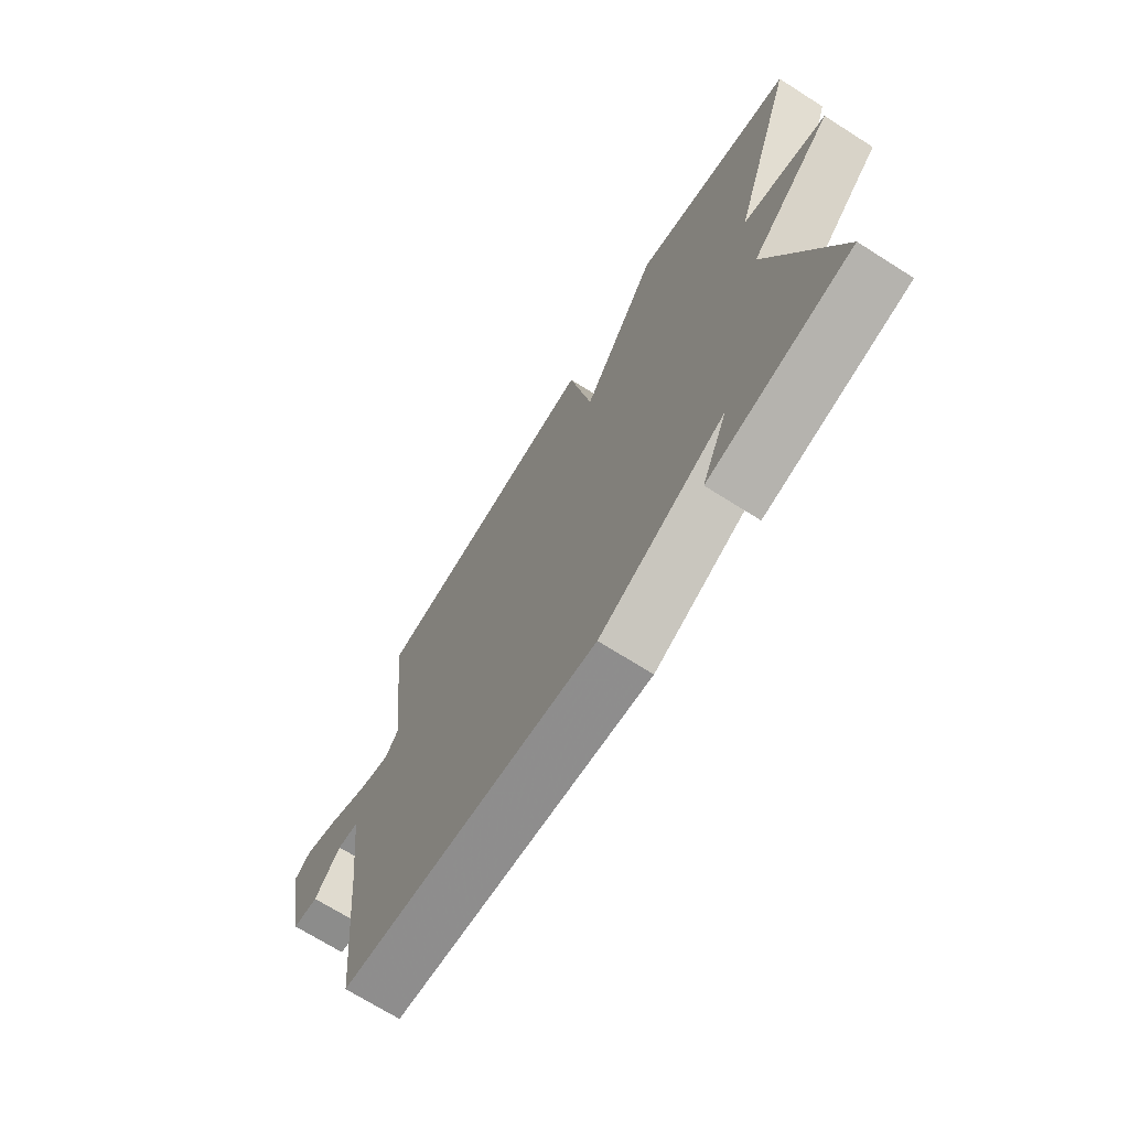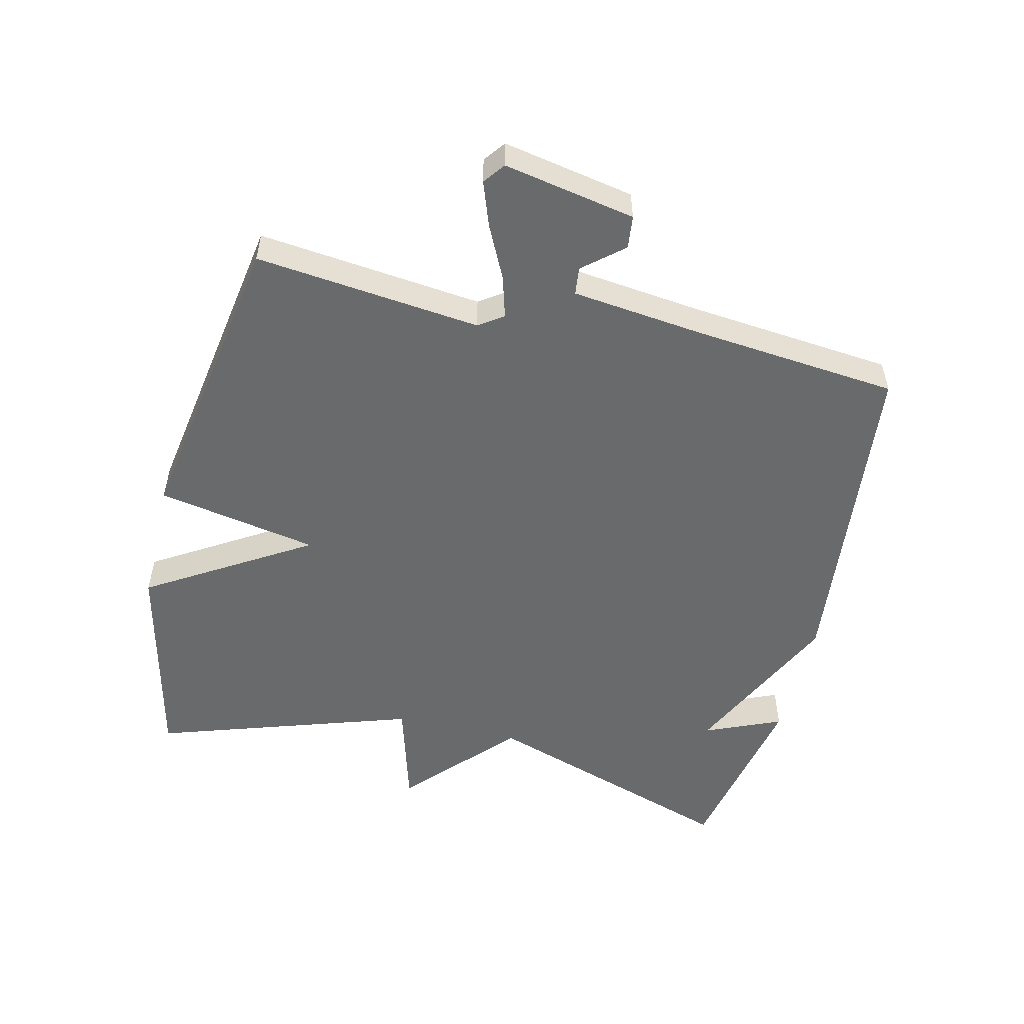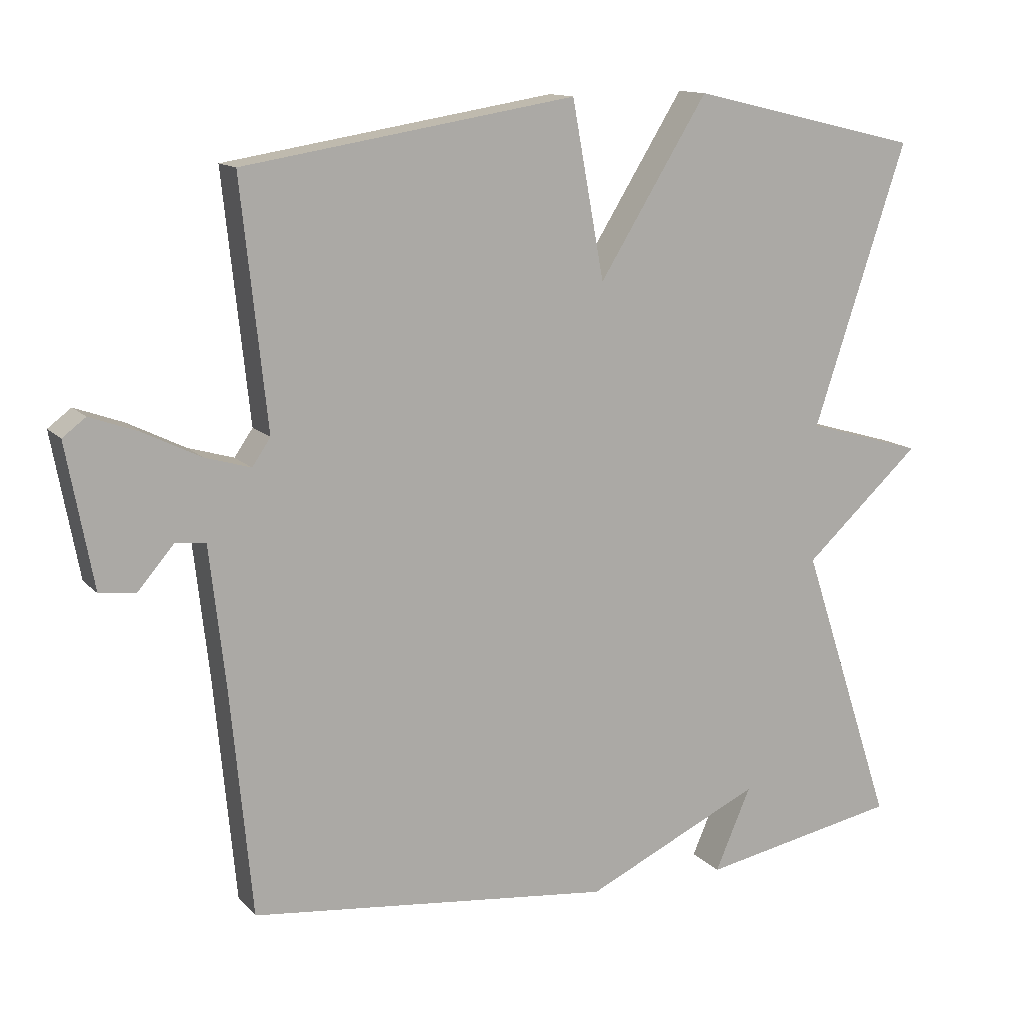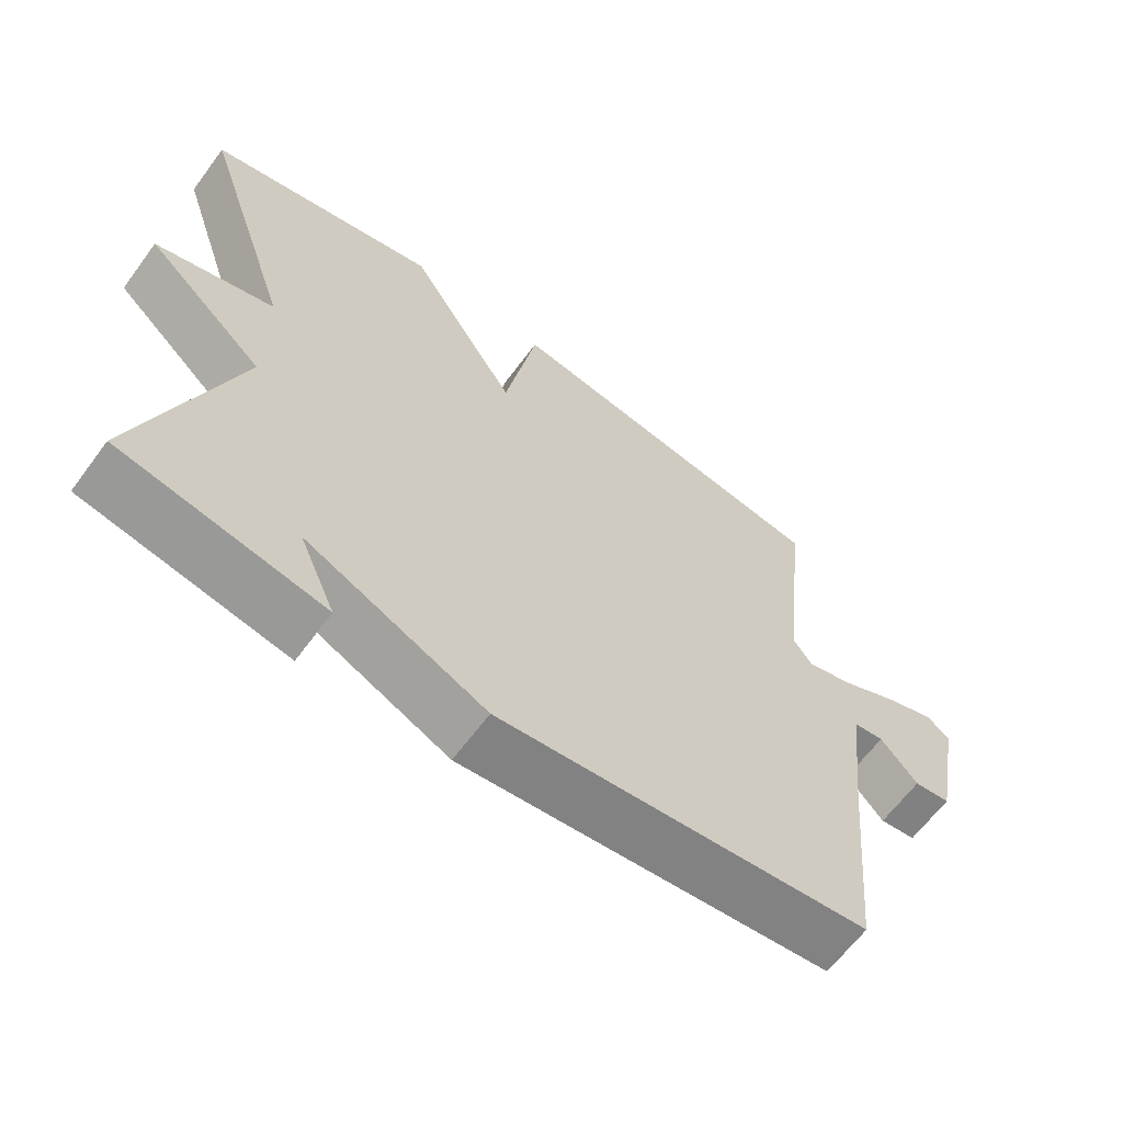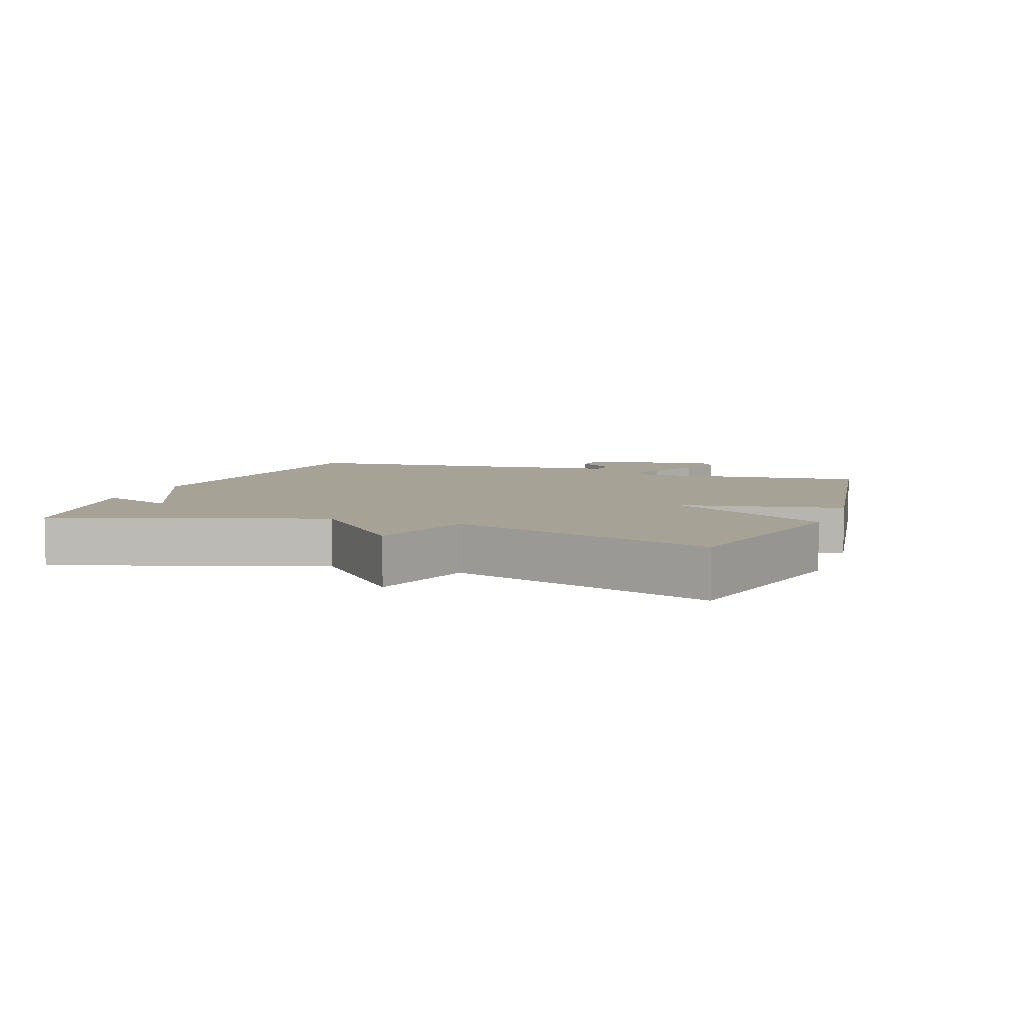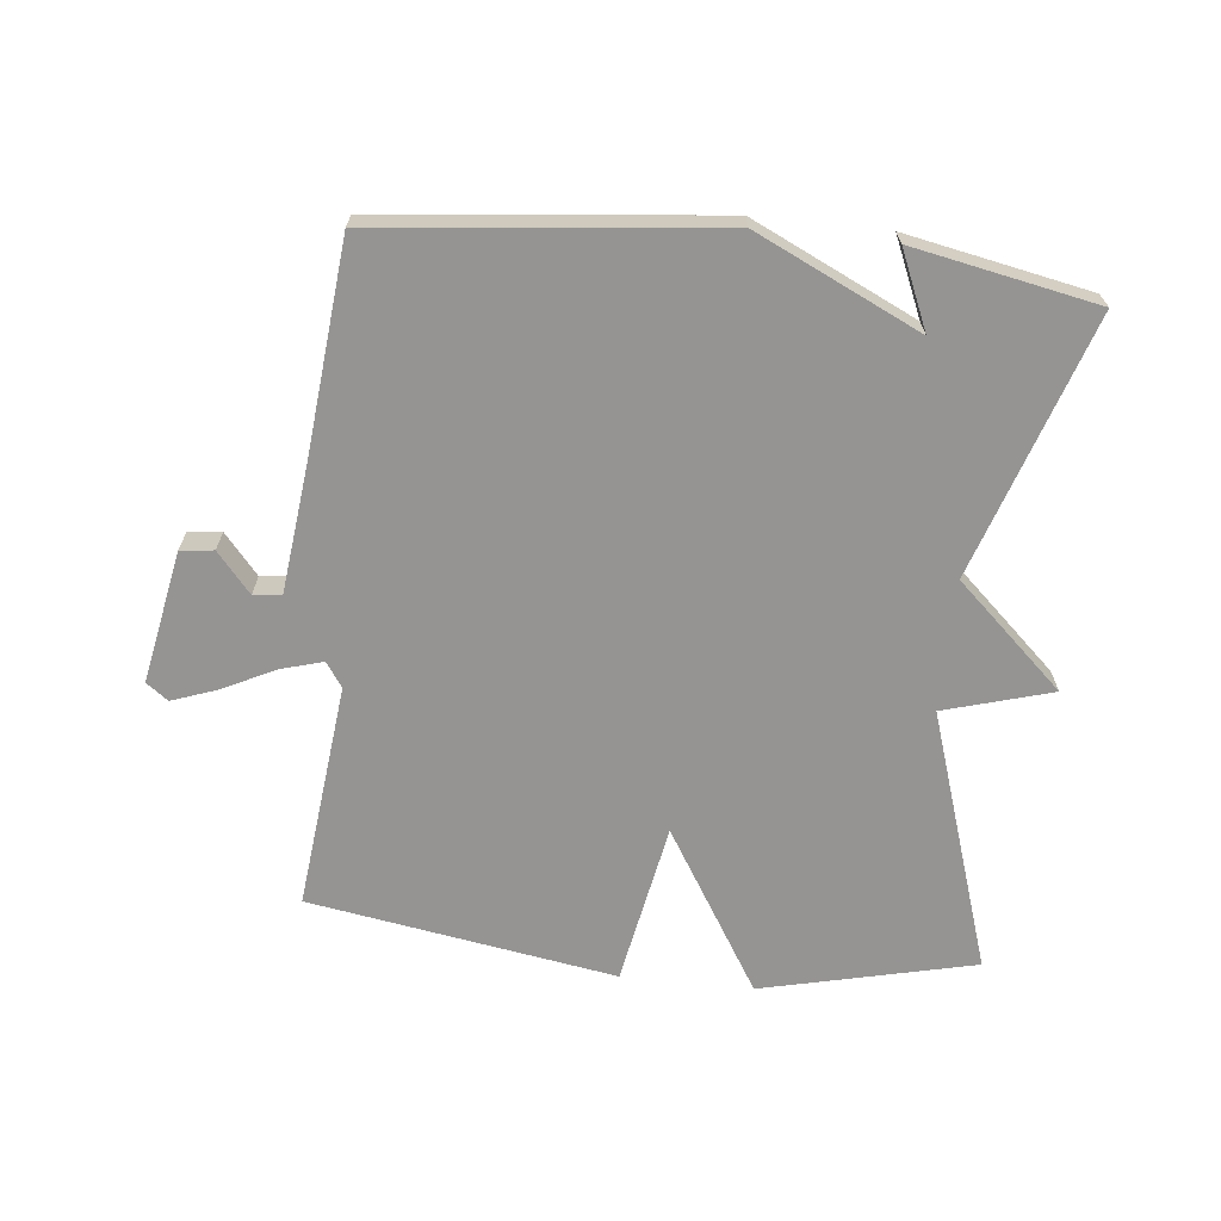
<metadata>
{"format":"obj","ext":"obj","renderer":"f3d","projection":"perspective","resolution":1024,"background":"white","views":[{"elev":-70.3,"azim":-122.4,"up":"+Z"},{"elev":-52.9,"azim":76.5,"up":"+Y"},{"elev":12.9,"azim":154.7,"up":"+Z"},{"elev":-64.0,"azim":-36.5,"up":"+Z"},{"elev":6.3,"azim":-70.3,"up":"+Y"},{"elev":-67.2,"azim":173.9,"up":"+Y"}]}
</metadata>
<code>
v -0.5 0.07 -0.5
v -0.368 0.07 -0.1
v -0.534 0.07 0.052
v -0.368 0.07 0.1
v -0.5 0.07 0.5
v -0.172 0.07 0.577
v -0.018 0.07 0.328
v 0.028 0.07 0.577
v 0.5 0.07 0.5
v 0.463 0.07 0.153
v 0.489 0.07 0.115
v 0.554 0.07 0.134
v 0.635 0.07 0.174
v 0.704 0.07 0.199
v 0.737 0.07 0.174
v 0.699 0.07 -0.029
v 0.648 0.07 -0.035
v 0.596 0.07 0.026
v 0.553 0.07 0.021
v 0.53 0.07 -0.182
v 0.5 0.07 -0.5
v -0.017 0.07 -0.555
v -0.268 0.07 -0.437
v -0.217 0.07 -0.555
v -0.5 0 -0.5
v -0.368 0 -0.1
v -0.534 0 0.052
v -0.368 0 0.1
v -0.5 0 0.5
v -0.172 0 0.577
v -0.018 0 0.328
v 0.028 0 0.577
v 0.5 0 0.5
v 0.463 0 0.153
v 0.489 0 0.115
v 0.554 0 0.134
v 0.635 0 0.174
v 0.704 0 0.199
v 0.737 0 0.174
v 0.699 0 -0.029
v 0.648 0 -0.035
v 0.596 0 0.026
v 0.553 0 0.021
v 0.53 0 -0.182
v 0.5 0 -0.5
v -0.017 0 -0.555
v -0.268 0 -0.437
v -0.217 0 -0.555
f 23 24 1
f 20 21 22 23
f 23 1 2
f 20 23 2
f 19 20 2
f 16 17 18
f 15 16 18
f 14 15 18
f 13 14 18
f 12 13 18
f 11 12 18 19
f 2 3 4
f 19 2 4
f 11 19 4
f 10 11 4
f 7 8 9 10
f 4 5 6 7
f 4 7 10
f 25 48 47
f 47 46 45 44
f 26 25 47
f 26 47 44
f 26 44 43
f 42 41 40
f 42 40 39
f 42 39 38
f 42 38 37
f 42 37 36
f 43 42 36 35
f 28 27 26
f 28 26 43
f 28 43 35
f 28 35 34
f 34 33 32 31
f 31 30 29 28
f 34 31 28
f 1 25 26 2
f 2 26 27 3
f 3 27 28 4
f 4 28 29 5
f 5 29 30 6
f 6 30 31 7
f 7 31 32 8
f 8 32 33 9
f 9 33 34 10
f 10 34 35 11
f 11 35 36 12
f 12 36 37 13
f 13 37 38 14
f 14 38 39 15
f 15 39 40 16
f 16 40 41 17
f 17 41 42 18
f 18 42 43 19
f 19 43 44 20
f 20 44 45 21
f 21 45 46 22
f 22 46 47 23
f 23 47 48 24
f 24 48 25 1

</code>
